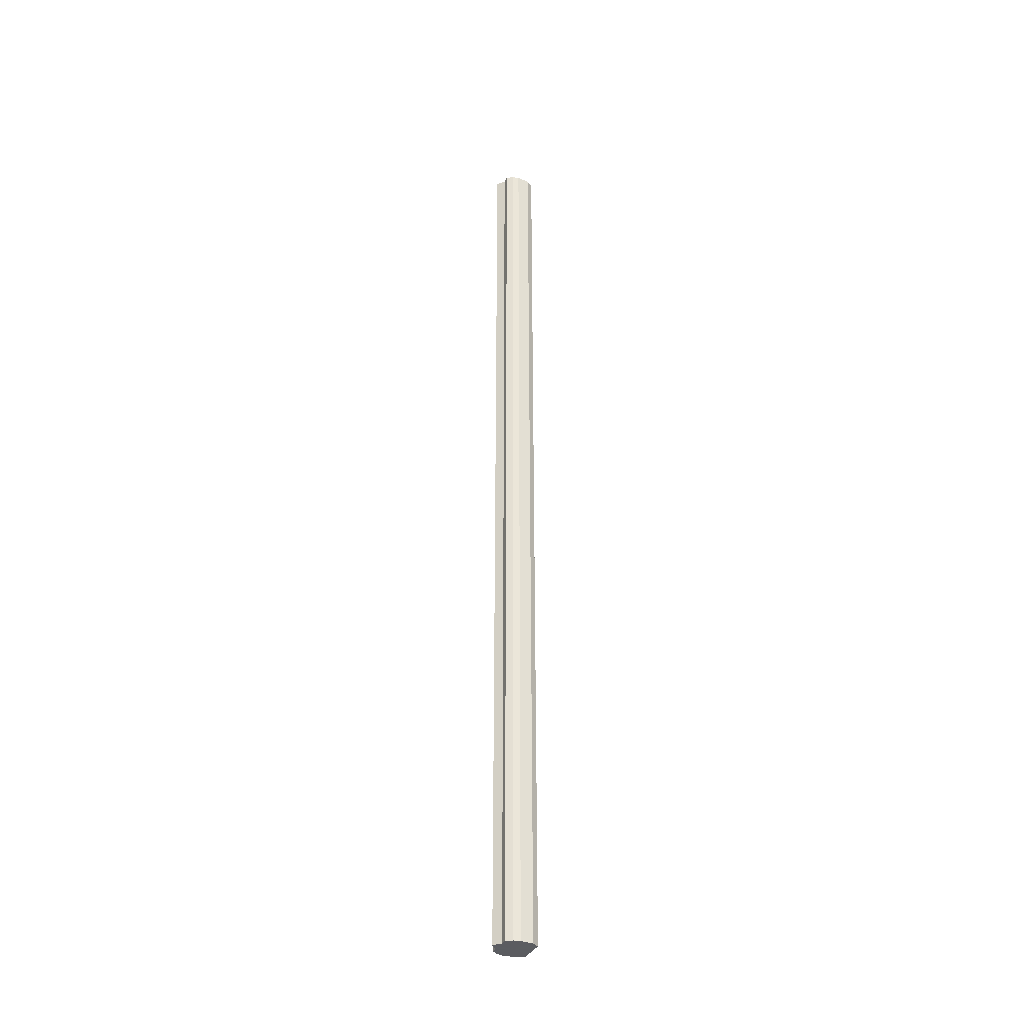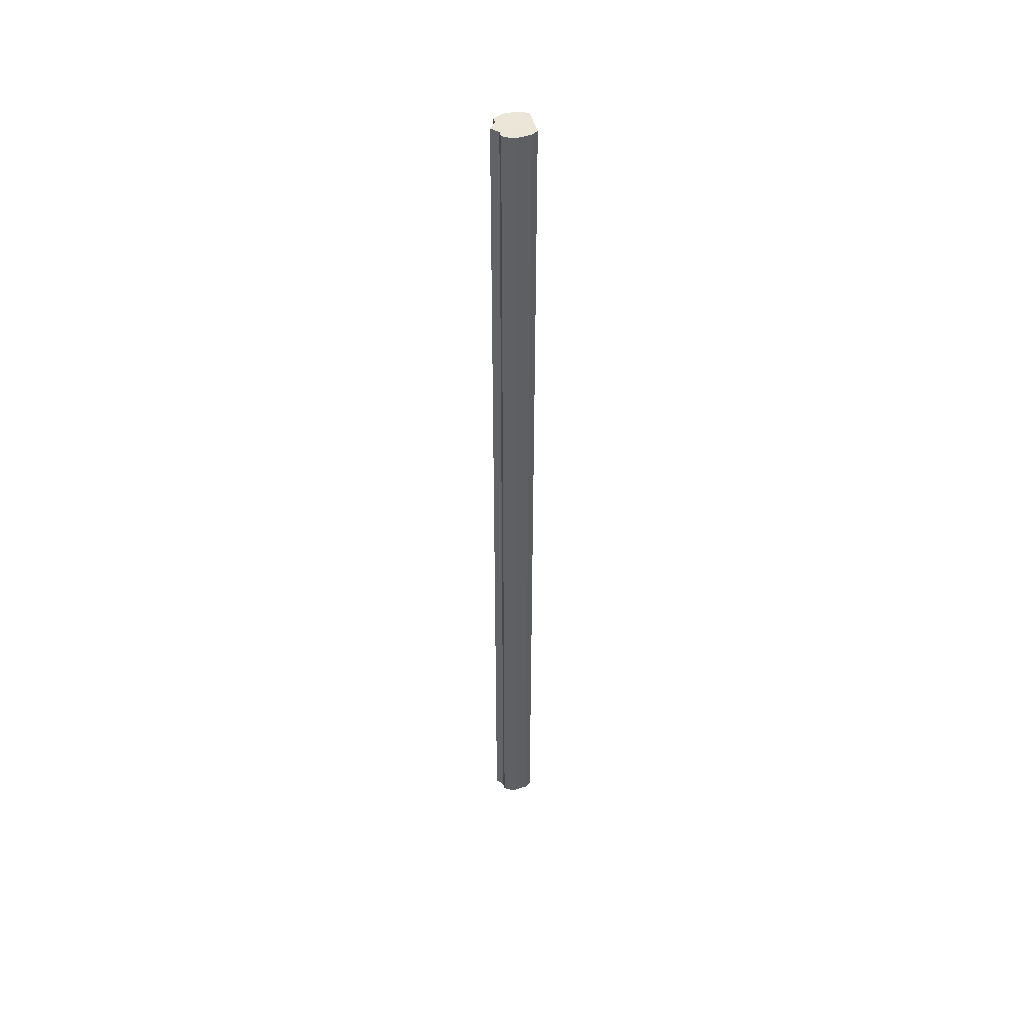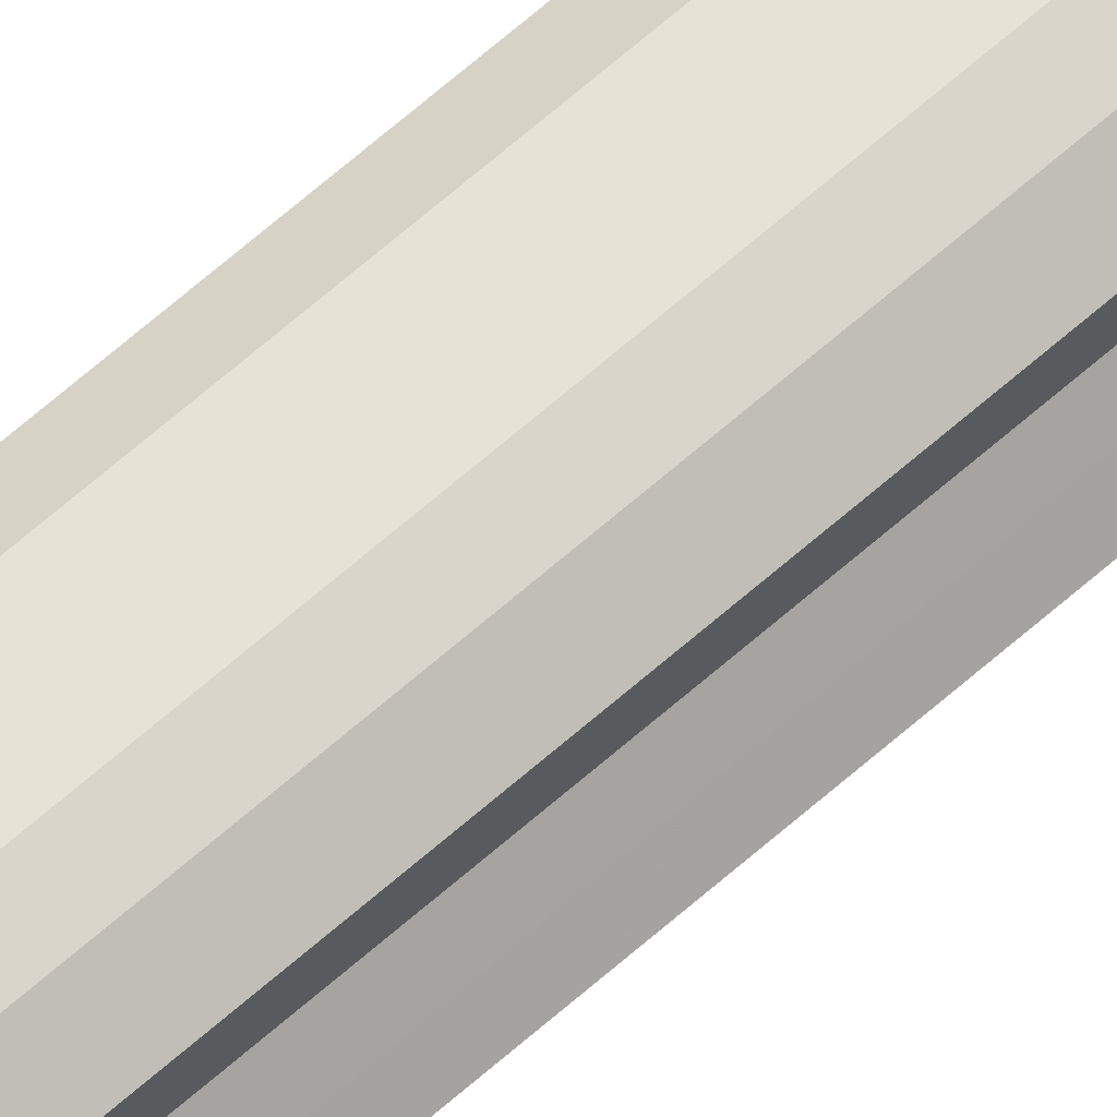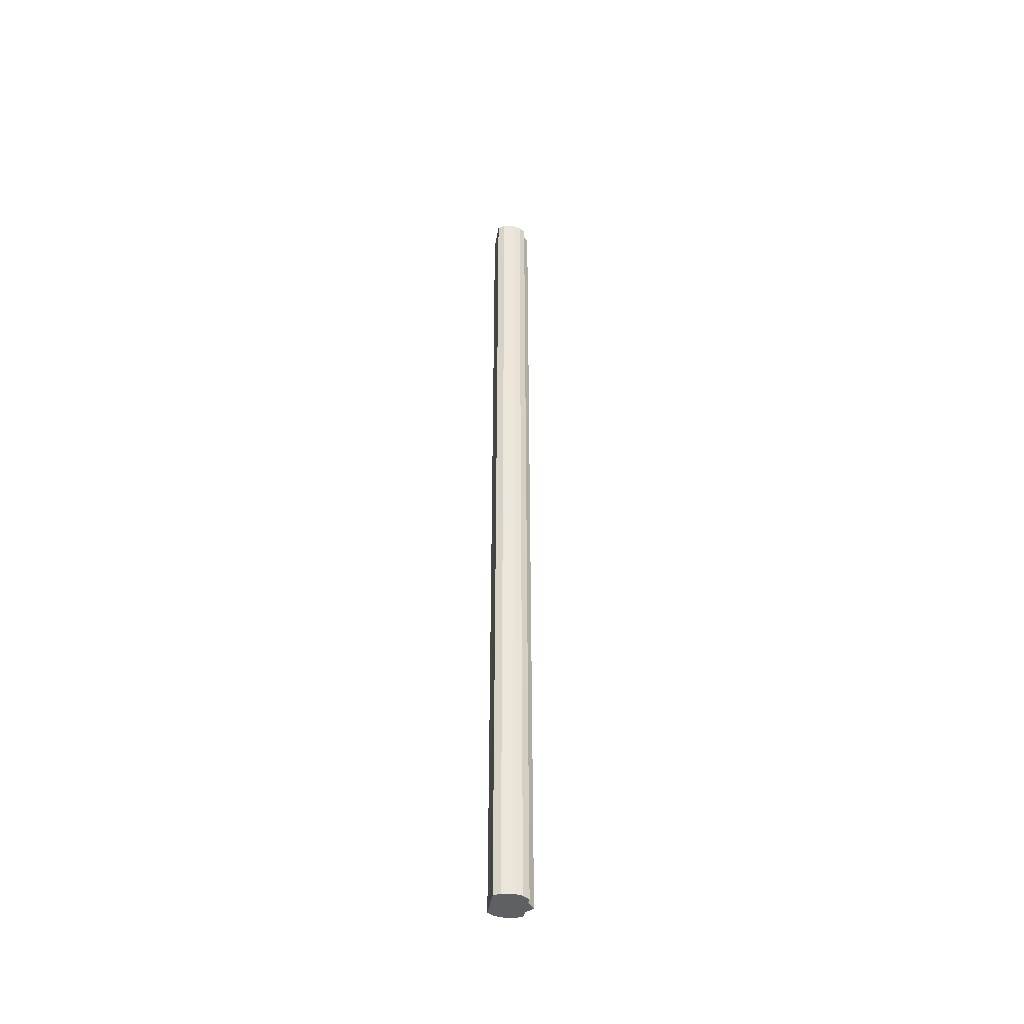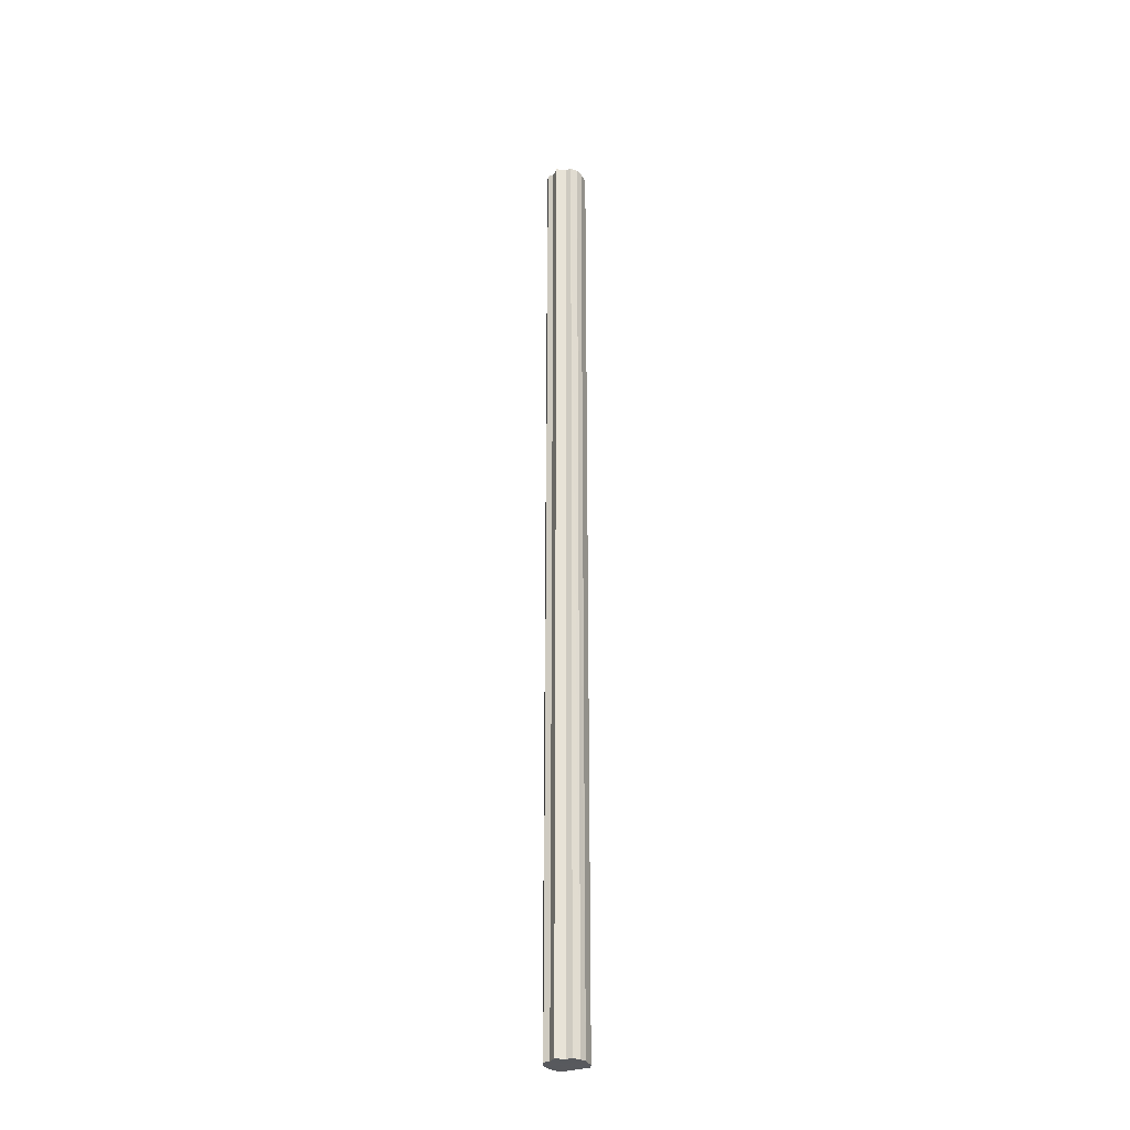
<metadata>
{"format":"obj","ext":"obj","renderer":"f3d","projection":"perspective","resolution":1024,"background":"white","views":[{"elev":-35.2,"azim":-23.5,"up":"+Y"},{"elev":46.2,"azim":-14.3,"up":"+Y"},{"elev":64.9,"azim":-131.8,"up":"+Z"},{"elev":-44.8,"azim":169.9,"up":"+Y"},{"elev":-29.9,"azim":-62.3,"up":"+Y"}]}
</metadata>
<code>
o 4717
v 2201 1862 3.734
v 2201 1862 3.723
v 2201 1864 3.734
v 2201 1862 3.713
v 2201 1864 3.723
v 2201 1862 3.746
v 2201 1864 3.746
v 2201 1862 3.706
v 2201 1864 3.713
v 2201 1862 3.755
v 2201 1864 3.755
v 2201 1862 3.704
v 2201 1864 3.706
v 2201 1862 3.762
v 2201 1864 3.762
v 2201 1862 3.706
v 2201 1864 3.704
v 2201 1862 3.764
v 2201 1864 3.764
v 2201 1862 3.713
v 2201 1864 3.706
v 2201 1862 3.762
v 2201 1864 3.762
v 2201 1862 3.723
v 2201 1864 3.713
v 2201 1862 3.734
v 2201 1864 3.723
v 2201 1862 3.755
v 2201 1864 3.755
v 2201 1862 3.746
v 2201 1864 3.746
v 2201 1862 3.734
v 2201 1864 3.734
v 2201 1862 3.746
v 2201 1864 3.746
v 2201 1862 3.755
v 2201 1864 3.755
v 2201 1862 3.762
v 2201 1864 3.762
v 2201 1862 3.764
v 2201 1864 3.764
v 2201 1862 3.762
v 2201 1864 3.762
v 2201 1862 3.755
v 2201 1864 3.755
v 2201 1862 3.746
v 2201 1864 3.746
v 2201 1862 3.734
v 2201 1864 3.734
v 2201 1862 3.723
v 2201 1864 3.723
v 2201 1862 3.713
v 2201 1864 3.713
v 2201 1862 3.706
v 2201 1864 3.706
v 2201 1862 3.704
v 2201 1864 3.704
v 2201 1862 3.706
v 2201 1864 3.706
v 2201 1862 3.713
v 2201 1864 3.713
v 2201 1862 3.723
v 2201 1864 3.723
v 2201 1862 3.734
v 2201 1864 3.734
v 2201 1862 3.734
v 2201 1862 3.723
v 2201 1862 3.746
v 2201 1862 3.713
v 2201 1862 3.755
v 2201 1862 3.706
v 2201 1862 3.762
v 2201 1862 3.704
v 2201 1862 3.764
v 2201 1862 3.706
v 2201 1862 3.762
v 2201 1862 3.713
v 2201 1862 3.755
v 2201 1862 3.723
v 2201 1862 3.746
v 2201 1862 3.734
v 2201 1864 3.734
v 2201 1864 3.734
v 2201 1864 3.723
v 2201 1864 3.746
v 2201 1864 3.713
v 2201 1864 3.755
v 2201 1864 3.706
v 2201 1864 3.762
v 2201 1864 3.704
v 2201 1864 3.764
v 2201 1864 3.706
v 2201 1864 3.762
v 2201 1864 3.713
v 2201 1864 3.755
v 2201 1864 3.723
v 2201 1864 3.746
v 2201 1864 3.734
f 1 2 3
f 2 4 5
f 6 1 7
f 4 8 9
f 10 6 11
f 8 12 13
f 14 10 15
f 12 16 17
f 18 14 19
f 16 20 21
f 22 18 23
f 20 24 25
f 24 26 27
f 28 22 29
f 30 28 31
f 32 30 33
f 33 34 35
f 35 36 37
f 37 38 39
f 39 40 41
f 41 42 43
f 43 44 45
f 45 46 47
f 47 48 49
f 49 50 51
f 51 52 53
f 53 54 55
f 55 56 57
f 57 58 59
f 59 60 61
f 61 62 63
f 63 64 65
f 66 64 67
f 66 68 64
f 66 67 69
f 66 70 68
f 66 69 71
f 66 72 70
f 66 71 73
f 66 74 72
f 66 73 75
f 66 76 74
f 66 75 77
f 66 78 76
f 66 77 79
f 66 80 78
f 66 79 81
f 66 81 80
f 82 83 84
f 82 85 83
f 82 84 86
f 82 87 85
f 82 86 88
f 82 89 87
f 82 88 90
f 82 91 89
f 82 90 92
f 82 93 91
f 82 92 94
f 82 95 93
f 82 94 96
f 82 97 95
f 82 96 98
f 82 98 97

</code>
